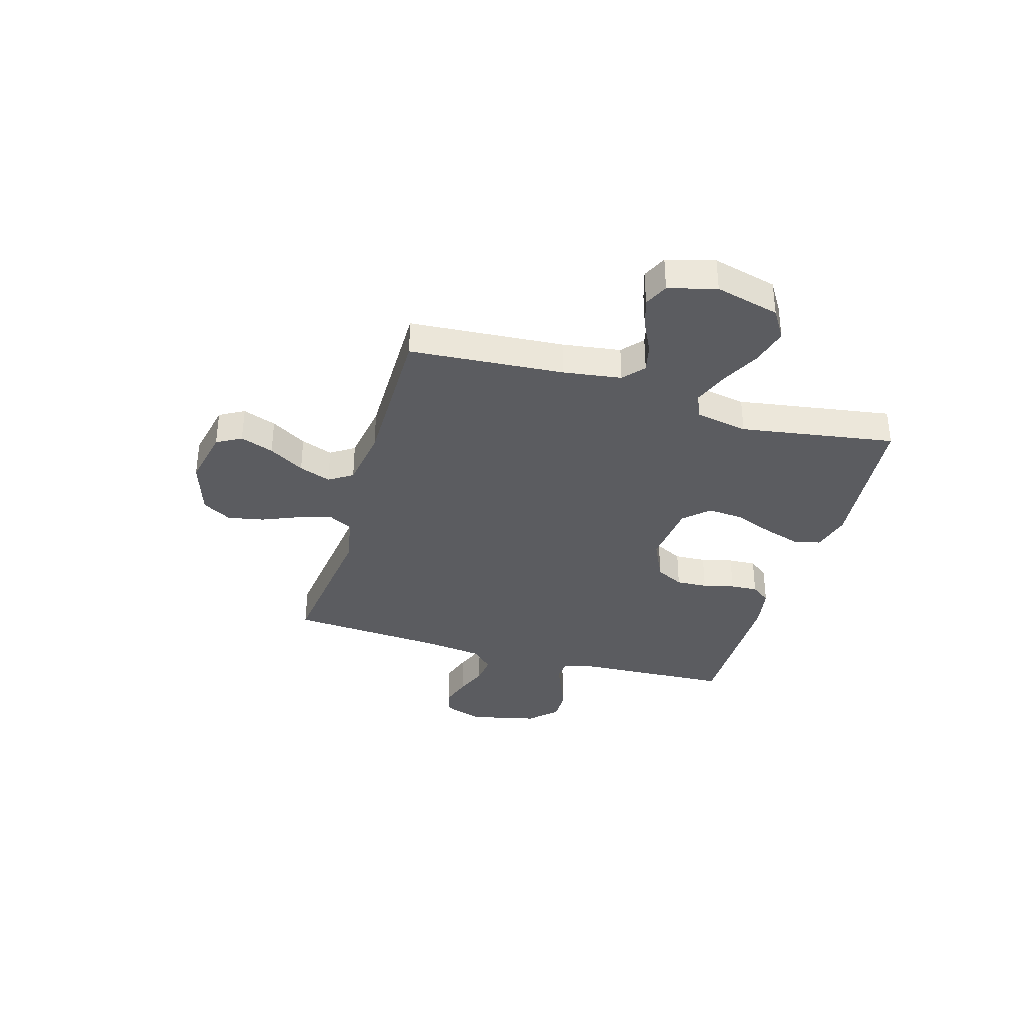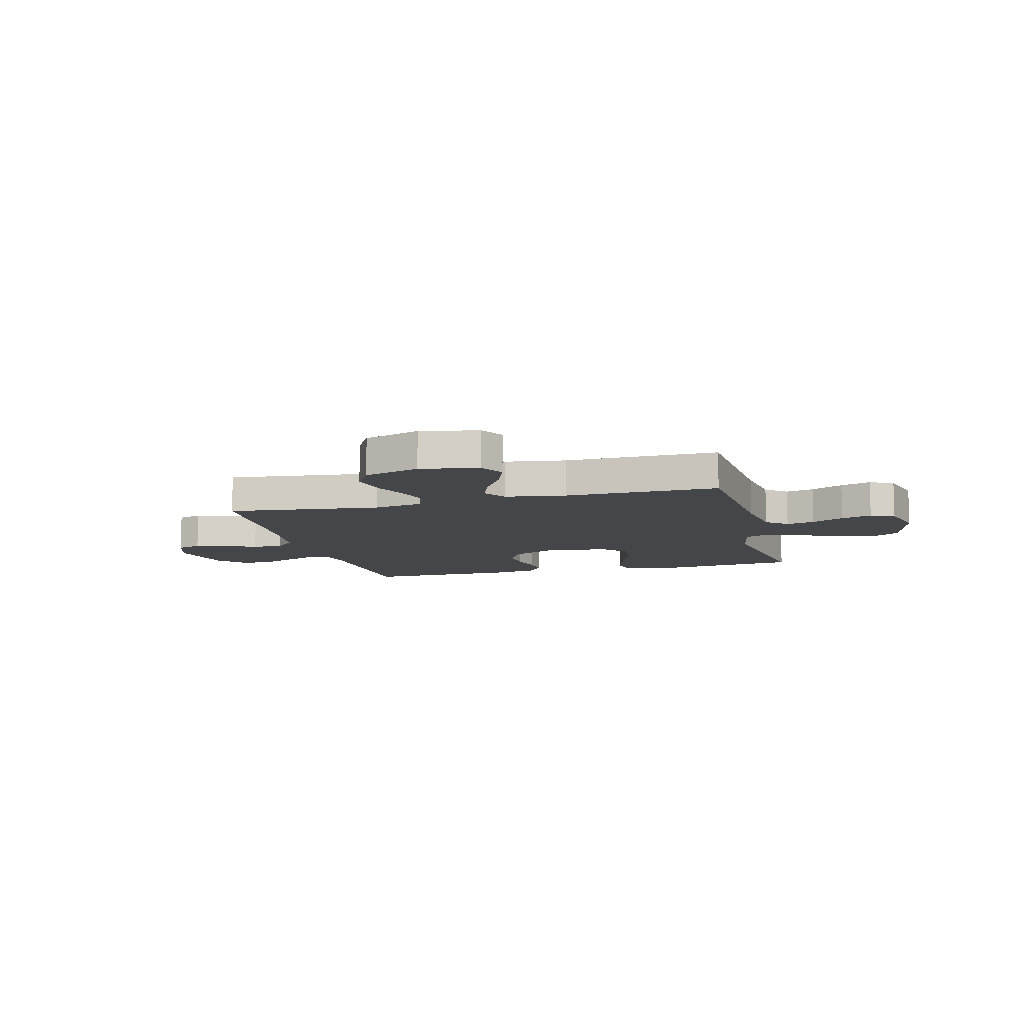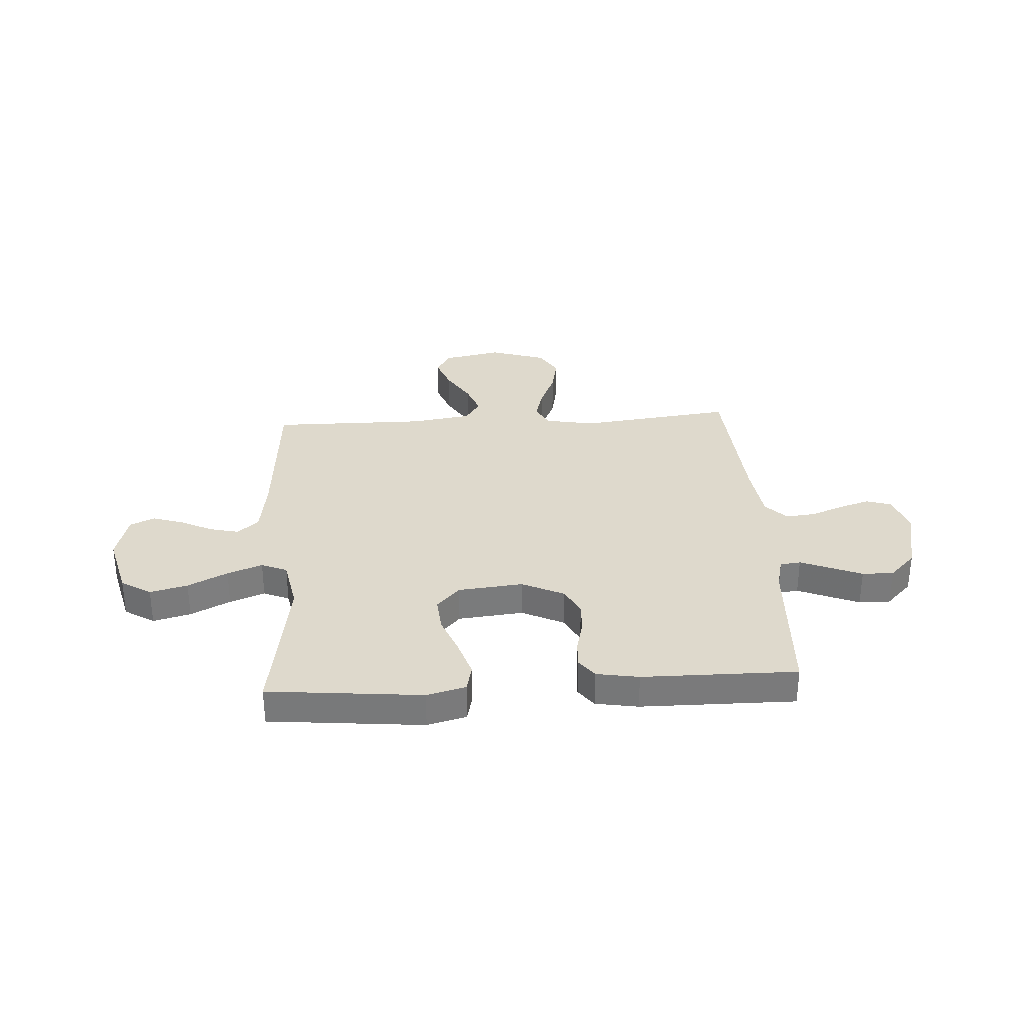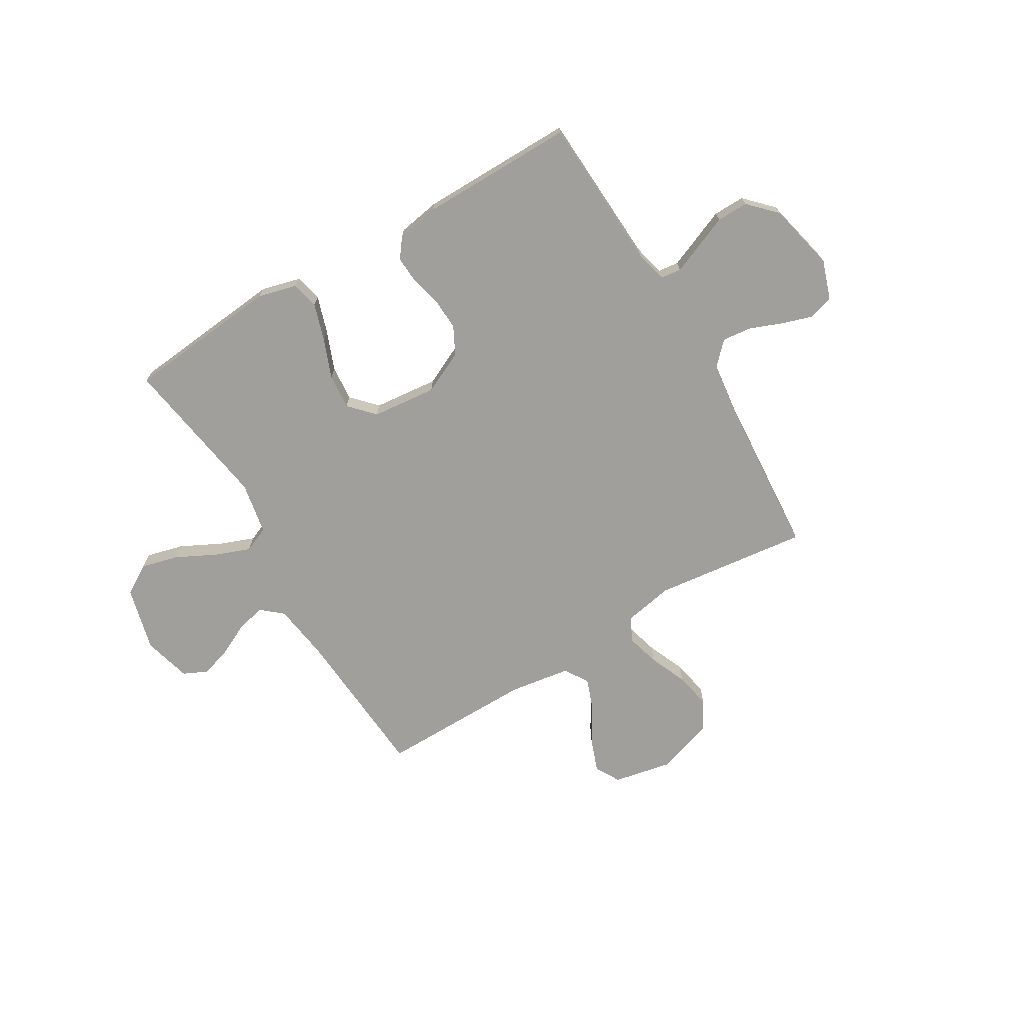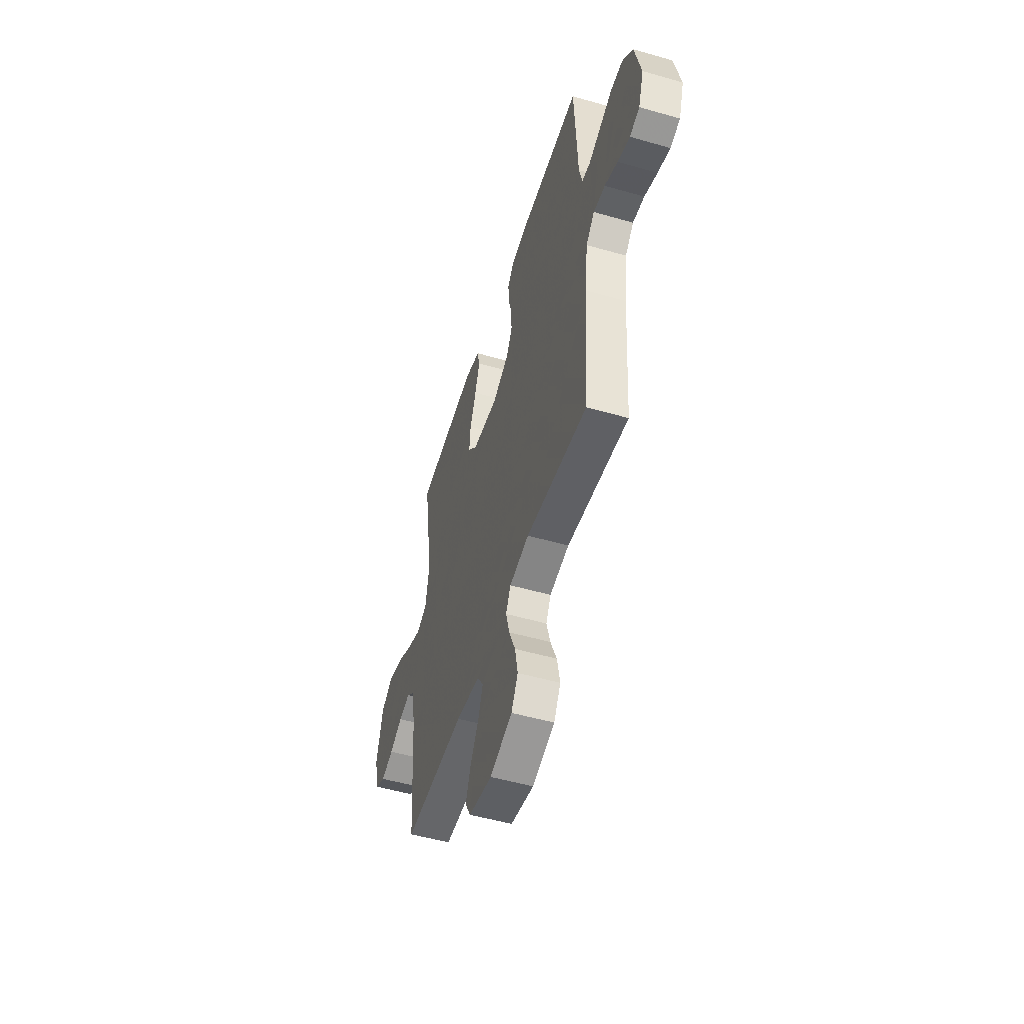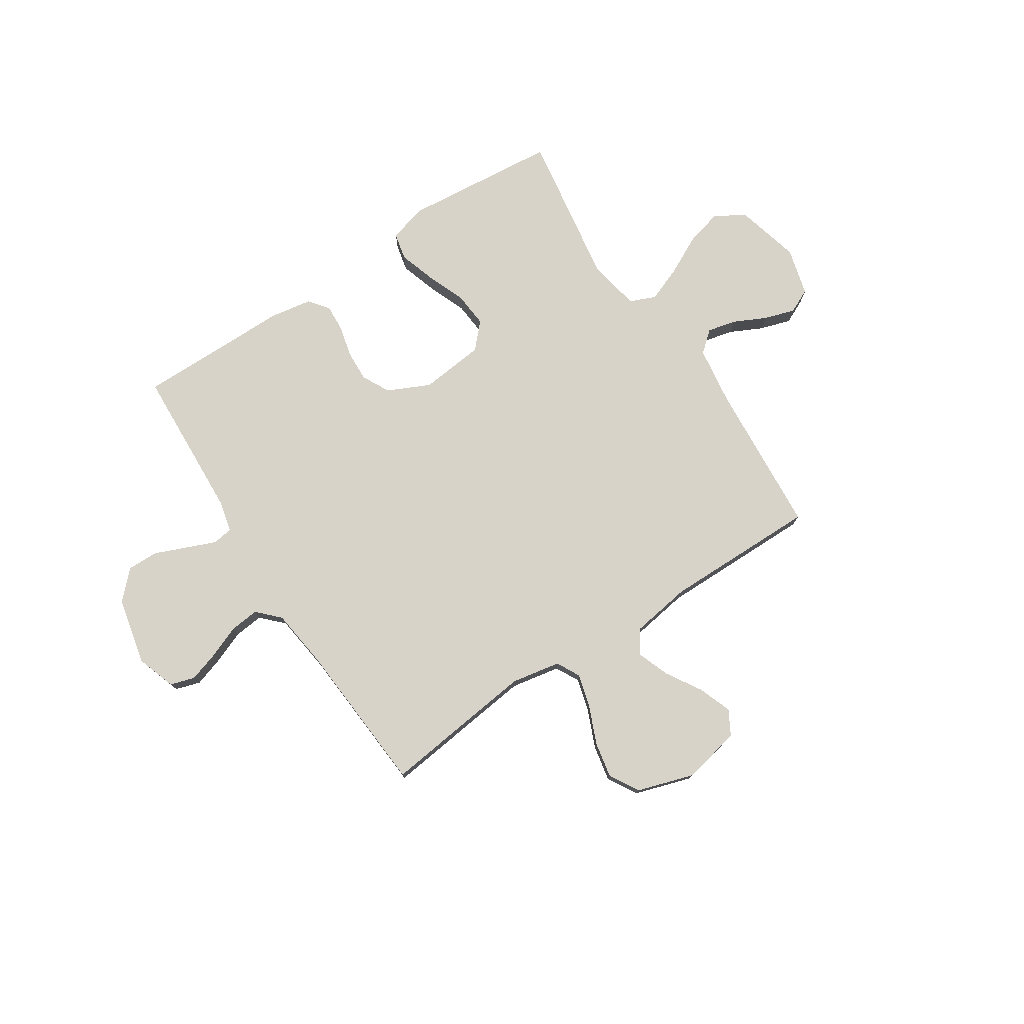
<metadata>
{"format":"obj","ext":"obj","renderer":"f3d","projection":"perspective","resolution":1024,"background":"white","views":[{"elev":-35.2,"azim":-106.3,"up":"+Y"},{"elev":-9.9,"azim":-165.3,"up":"+Y"},{"elev":32.1,"azim":-3.5,"up":"+Y"},{"elev":-71.2,"azim":30.8,"up":"+Y"},{"elev":-51.4,"azim":72.7,"up":"+Z"},{"elev":76.8,"azim":146.8,"up":"+Y"}]}
</metadata>
<code>
v -0.5 0.07 -0.5
v -0.522 0.07 -0.2
v -0.538 0.07 -0.087
v -0.579 0.07 -0.052
v -0.635 0.07 -0.065
v -0.698 0.07 -0.096
v -0.758 0.07 -0.115
v -0.805 0.07 -0.093
v -0.83 0.07 0
v -0.798 0.07 0.125
v -0.74 0.07 0.161
v -0.667 0.07 0.142
v -0.59 0.07 0.103
v -0.522 0.07 0.077
v -0.472 0.07 0.098
v -0.453 0.07 0.2
v -0.5 0.07 0.5
v -0.2 0.07 0.529
v -0.124 0.07 0.509
v -0.112 0.07 0.456
v -0.135 0.07 0.384
v -0.165 0.07 0.308
v -0.171 0.07 0.239
v -0.126 0.07 0.191
v 0 0.07 0.178
v 0.082 0.07 0.217
v 0.11 0.07 0.271
v 0.107 0.07 0.332
v 0.092 0.07 0.393
v 0.089 0.07 0.446
v 0.118 0.07 0.484
v 0.2 0.07 0.498
v 0.5 0.07 0.5
v 0.515 0.07 0.2
v 0.53 0.07 0.139
v 0.57 0.07 0.134
v 0.626 0.07 0.157
v 0.689 0.07 0.183
v 0.75 0.07 0.184
v 0.801 0.07 0.132
v 0.831 0.07 0
v 0.805 0.07 -0.076
v 0.757 0.07 -0.091
v 0.697 0.07 -0.072
v 0.634 0.07 -0.047
v 0.577 0.07 -0.041
v 0.536 0.07 -0.083
v 0.521 0.07 -0.2
v 0.5 0.07 -0.5
v 0.2 0.07 -0.464
v 0.104 0.07 -0.482
v 0.08 0.07 -0.528
v 0.098 0.07 -0.593
v 0.129 0.07 -0.666
v 0.143 0.07 -0.737
v 0.11 0.07 -0.794
v 0 0.07 -0.829
v -0.114 0.07 -0.806
v -0.141 0.07 -0.758
v -0.117 0.07 -0.693
v -0.075 0.07 -0.624
v -0.052 0.07 -0.562
v -0.082 0.07 -0.516
v -0.2 0.07 -0.498
v -0.5 0 -0.5
v -0.522 0 -0.2
v -0.538 0 -0.087
v -0.579 0 -0.052
v -0.635 0 -0.065
v -0.698 0 -0.096
v -0.758 0 -0.115
v -0.805 0 -0.093
v -0.83 0 0
v -0.798 0 0.125
v -0.74 0 0.161
v -0.667 0 0.142
v -0.59 0 0.103
v -0.522 0 0.077
v -0.472 0 0.098
v -0.453 0 0.2
v -0.5 0 0.5
v -0.2 0 0.529
v -0.124 0 0.509
v -0.112 0 0.456
v -0.135 0 0.384
v -0.165 0 0.308
v -0.171 0 0.239
v -0.126 0 0.191
v 0 0 0.178
v 0.082 0 0.217
v 0.11 0 0.271
v 0.107 0 0.332
v 0.092 0 0.393
v 0.089 0 0.446
v 0.118 0 0.484
v 0.2 0 0.498
v 0.5 0 0.5
v 0.515 0 0.2
v 0.53 0 0.139
v 0.57 0 0.134
v 0.626 0 0.157
v 0.689 0 0.183
v 0.75 0 0.184
v 0.801 0 0.132
v 0.831 0 0
v 0.805 0 -0.076
v 0.757 0 -0.091
v 0.697 0 -0.072
v 0.634 0 -0.047
v 0.577 0 -0.041
v 0.536 0 -0.083
v 0.521 0 -0.2
v 0.5 0 -0.5
v 0.2 0 -0.464
v 0.104 0 -0.482
v 0.08 0 -0.528
v 0.098 0 -0.593
v 0.129 0 -0.666
v 0.143 0 -0.737
v 0.11 0 -0.794
v 0 0 -0.829
v -0.114 0 -0.806
v -0.141 0 -0.758
v -0.117 0 -0.693
v -0.075 0 -0.624
v -0.052 0 -0.562
v -0.082 0 -0.516
v -0.2 0 -0.498
f 59 60 61
f 58 59 61
f 57 58 61
f 56 57 61
f 55 56 61
f 54 55 61
f 53 54 61
f 52 53 61 62
f 51 52 62 63
f 48 49 50
f 51 63 64
f 50 51 64
f 48 50 64
f 47 48 64
f 43 44 45
f 42 43 45
f 41 42 45
f 40 41 45
f 39 40 45
f 38 39 45
f 37 38 45
f 36 37 45 46
f 64 1 2
f 47 64 2
f 46 47 2
f 36 46 2
f 35 36 2
f 32 33 34
f 31 32 34
f 30 31 34
f 29 30 34
f 28 29 34
f 20 21 22
f 19 20 22
f 18 19 22
f 17 18 22
f 16 17 22
f 15 16 22 23
f 11 12 13
f 10 11 13
f 9 10 13
f 8 9 13
f 7 8 13
f 6 7 13
f 5 6 13
f 4 5 13 14
f 3 4 14 15
f 27 28 34 35
f 26 27 35
f 35 2 3
f 26 35 3
f 25 26 3
f 24 25 3 15
f 15 23 24
f 125 124 123
f 125 123 122
f 125 122 121
f 125 121 120
f 125 120 119
f 125 119 118
f 125 118 117
f 126 125 117 116
f 127 126 116 115
f 114 113 112
f 128 127 115
f 128 115 114
f 128 114 112
f 128 112 111
f 109 108 107
f 109 107 106
f 109 106 105
f 109 105 104
f 109 104 103
f 109 103 102
f 109 102 101
f 110 109 101 100
f 66 65 128
f 66 128 111
f 66 111 110
f 66 110 100
f 66 100 99
f 98 97 96
f 98 96 95
f 98 95 94
f 98 94 93
f 98 93 92
f 86 85 84
f 86 84 83
f 86 83 82
f 86 82 81
f 86 81 80
f 87 86 80 79
f 77 76 75
f 77 75 74
f 77 74 73
f 77 73 72
f 77 72 71
f 77 71 70
f 77 70 69
f 78 77 69 68
f 79 78 68 67
f 99 98 92 91
f 99 91 90
f 67 66 99
f 67 99 90
f 67 90 89
f 79 67 89 88
f 88 87 79
f 1 65 66 2
f 2 66 67 3
f 3 67 68 4
f 4 68 69 5
f 5 69 70 6
f 6 70 71 7
f 7 71 72 8
f 8 72 73 9
f 9 73 74 10
f 10 74 75 11
f 11 75 76 12
f 12 76 77 13
f 13 77 78 14
f 14 78 79 15
f 15 79 80 16
f 16 80 81 17
f 17 81 82 18
f 18 82 83 19
f 19 83 84 20
f 20 84 85 21
f 21 85 86 22
f 22 86 87 23
f 23 87 88 24
f 24 88 89 25
f 25 89 90 26
f 26 90 91 27
f 27 91 92 28
f 28 92 93 29
f 29 93 94 30
f 30 94 95 31
f 31 95 96 32
f 32 96 97 33
f 33 97 98 34
f 34 98 99 35
f 35 99 100 36
f 36 100 101 37
f 37 101 102 38
f 38 102 103 39
f 39 103 104 40
f 40 104 105 41
f 41 105 106 42
f 42 106 107 43
f 43 107 108 44
f 44 108 109 45
f 45 109 110 46
f 46 110 111 47
f 47 111 112 48
f 48 112 113 49
f 49 113 114 50
f 50 114 115 51
f 51 115 116 52
f 52 116 117 53
f 53 117 118 54
f 54 118 119 55
f 55 119 120 56
f 56 120 121 57
f 57 121 122 58
f 58 122 123 59
f 59 123 124 60
f 60 124 125 61
f 61 125 126 62
f 62 126 127 63
f 63 127 128 64
f 64 128 65 1

</code>
